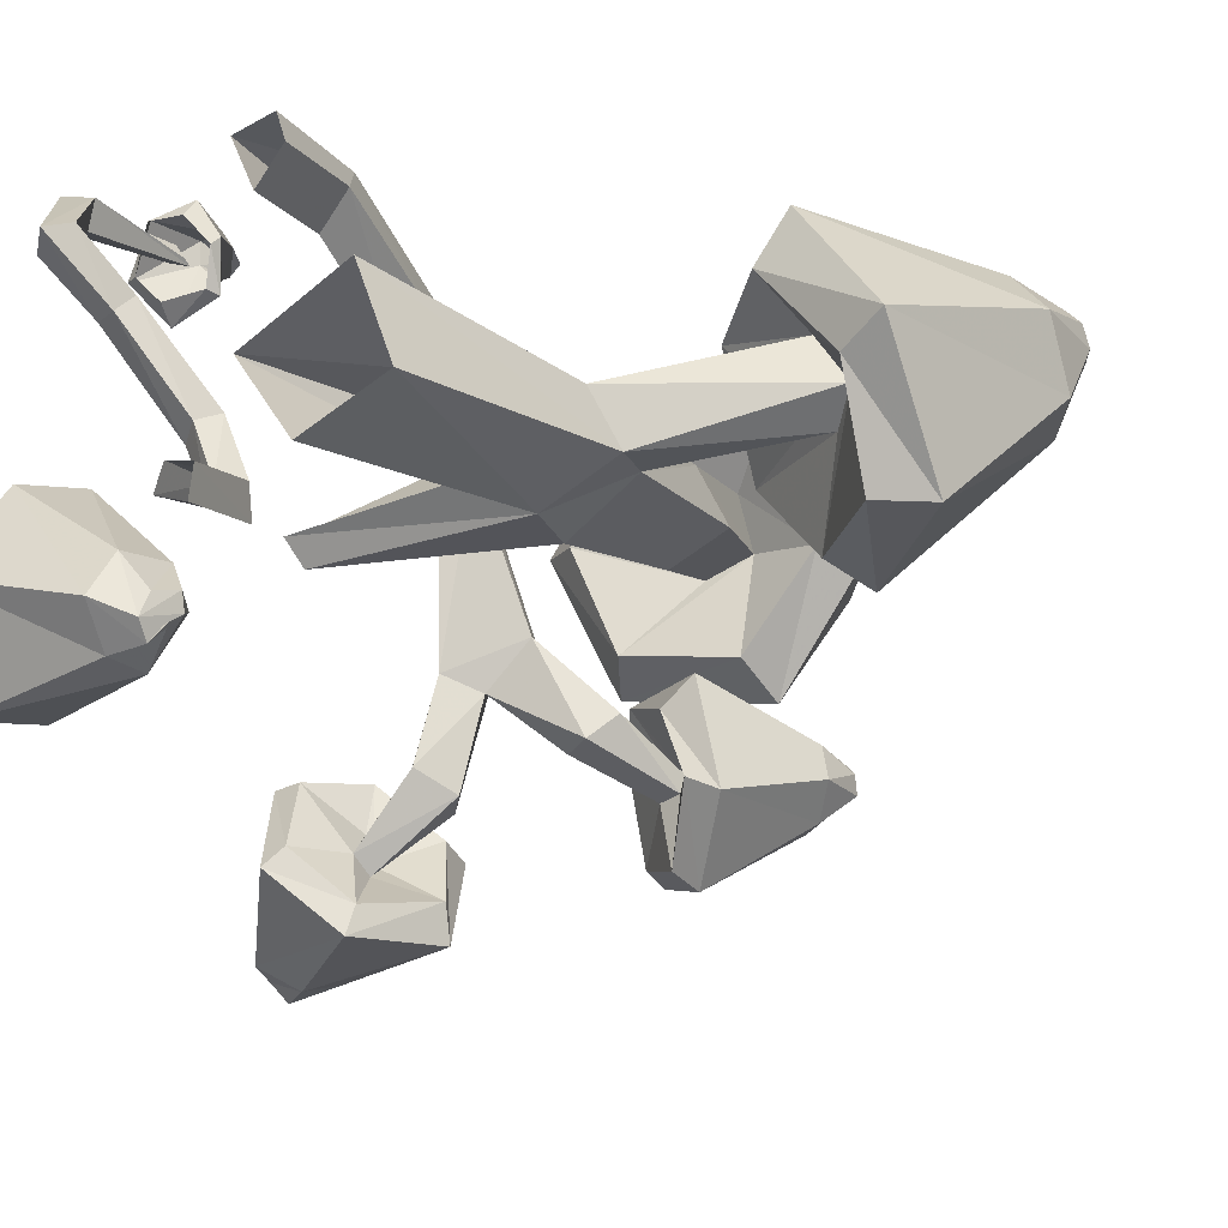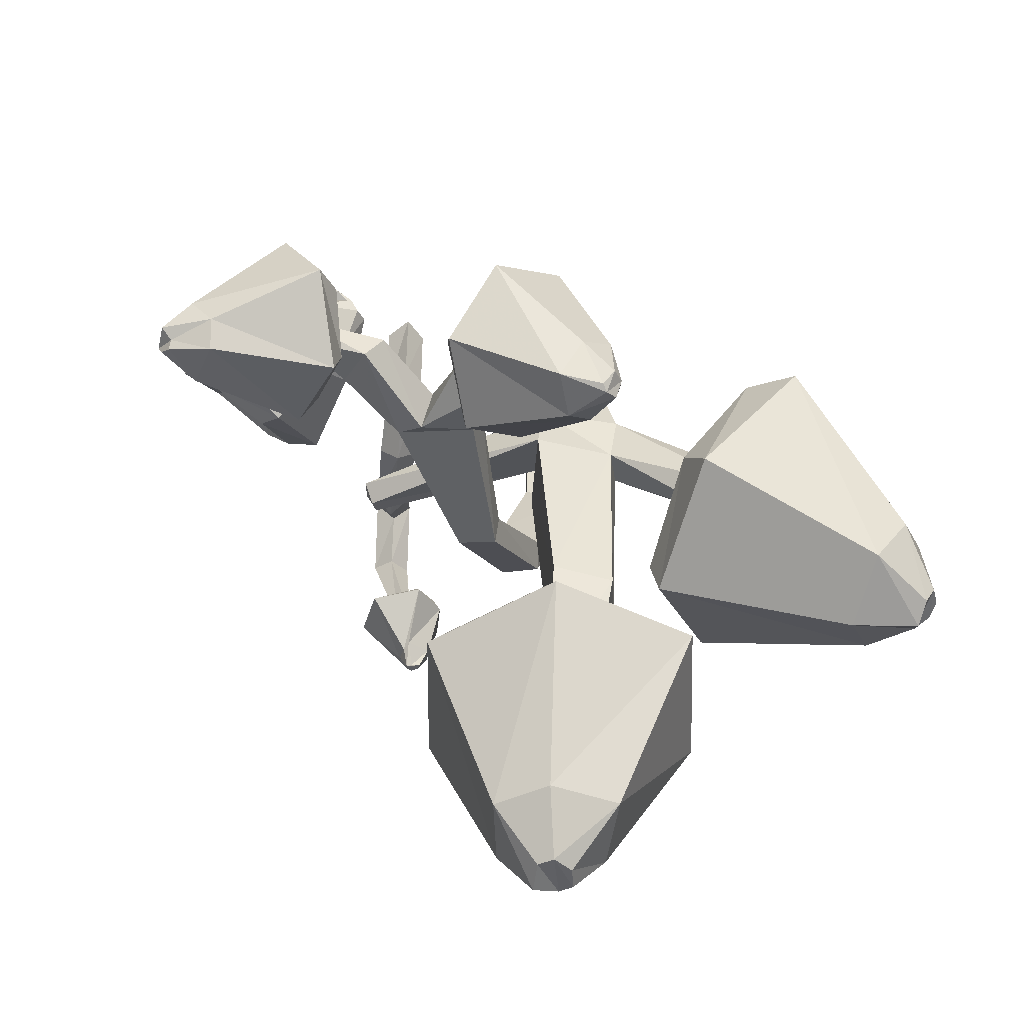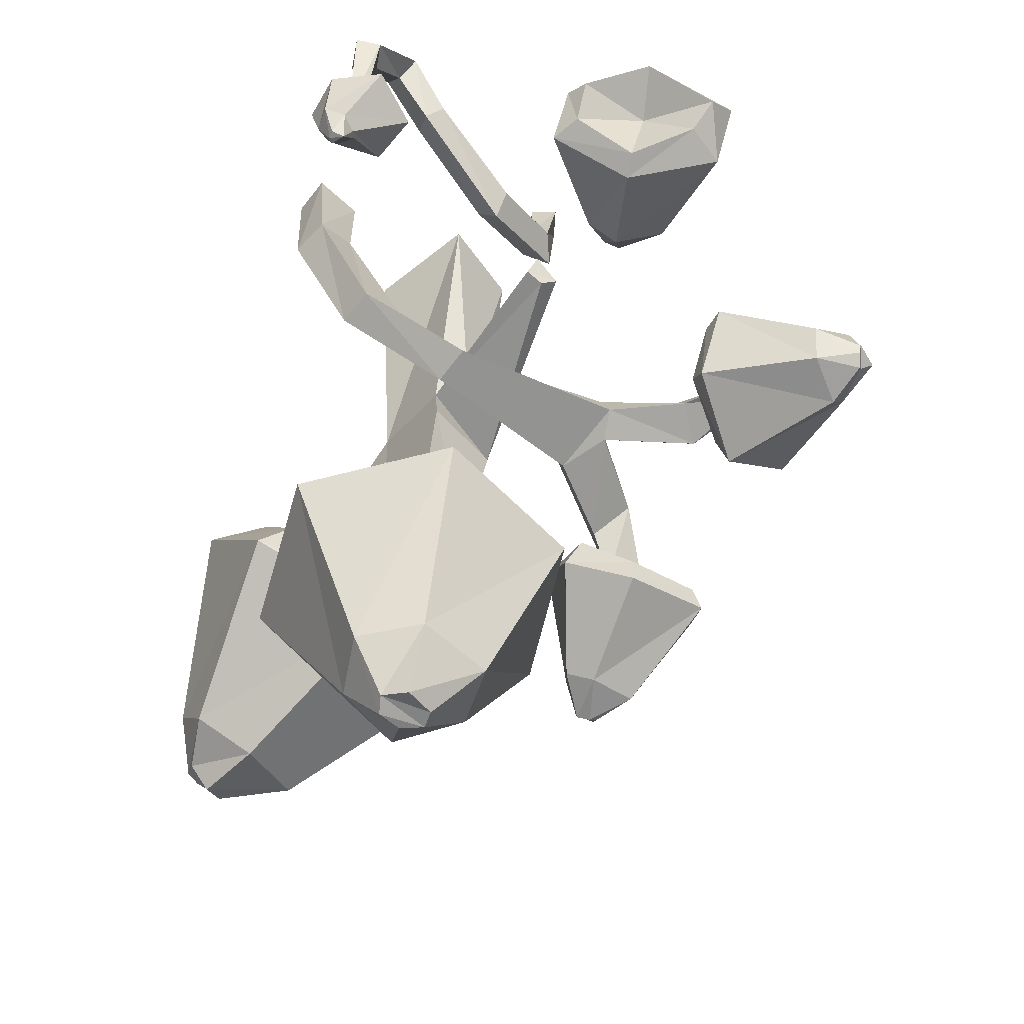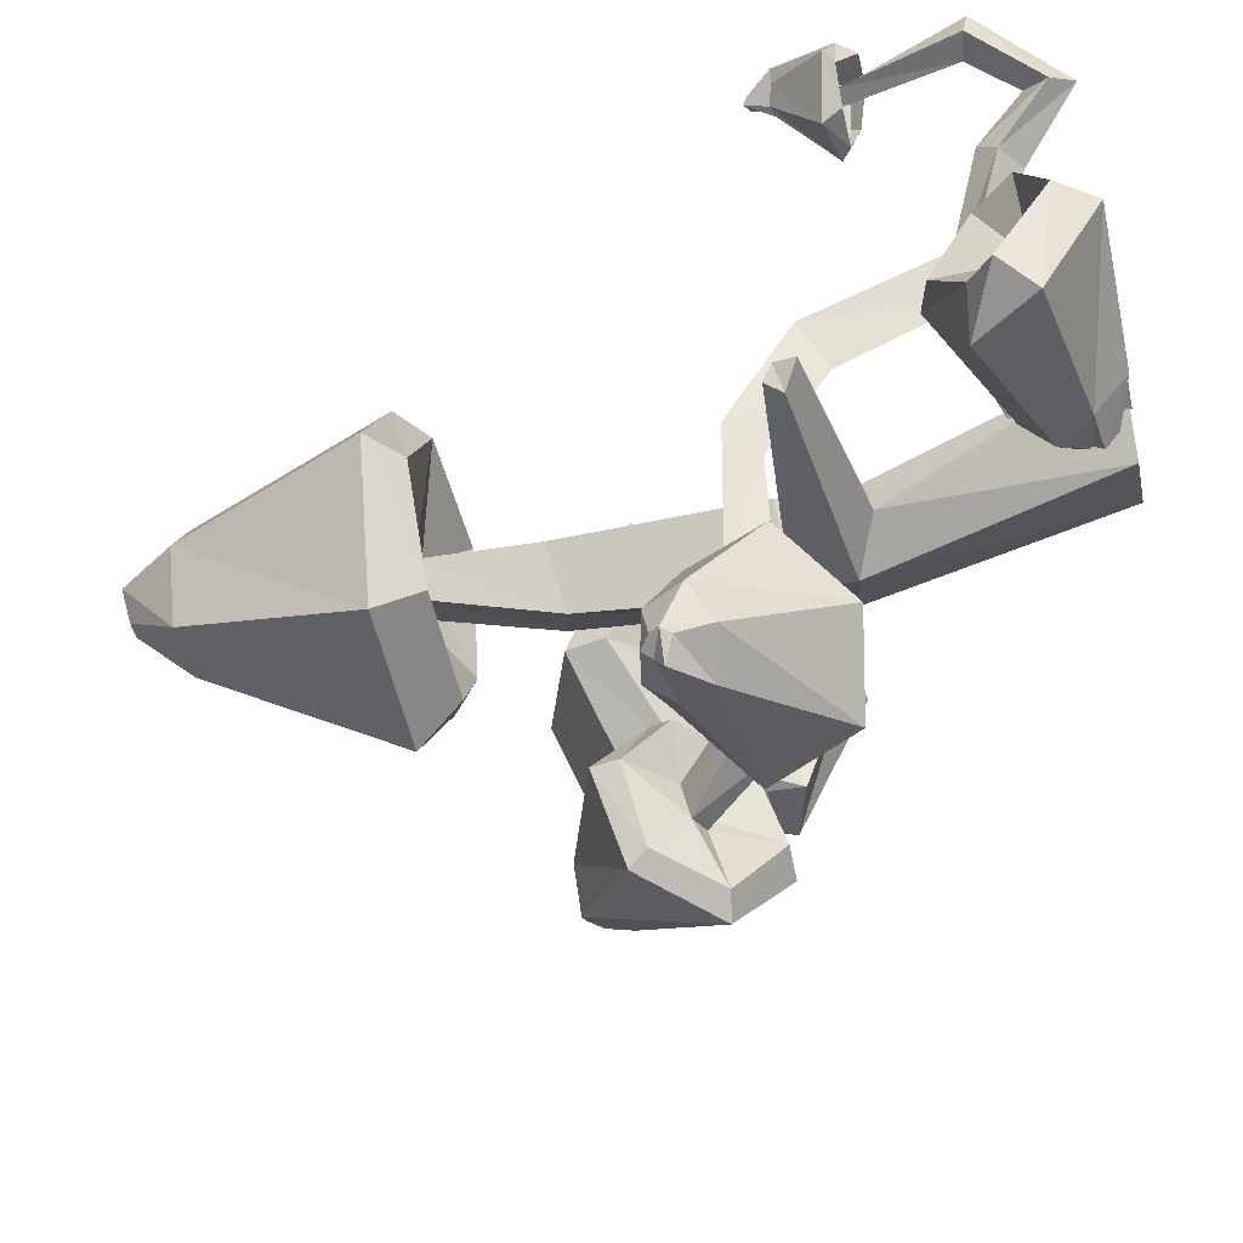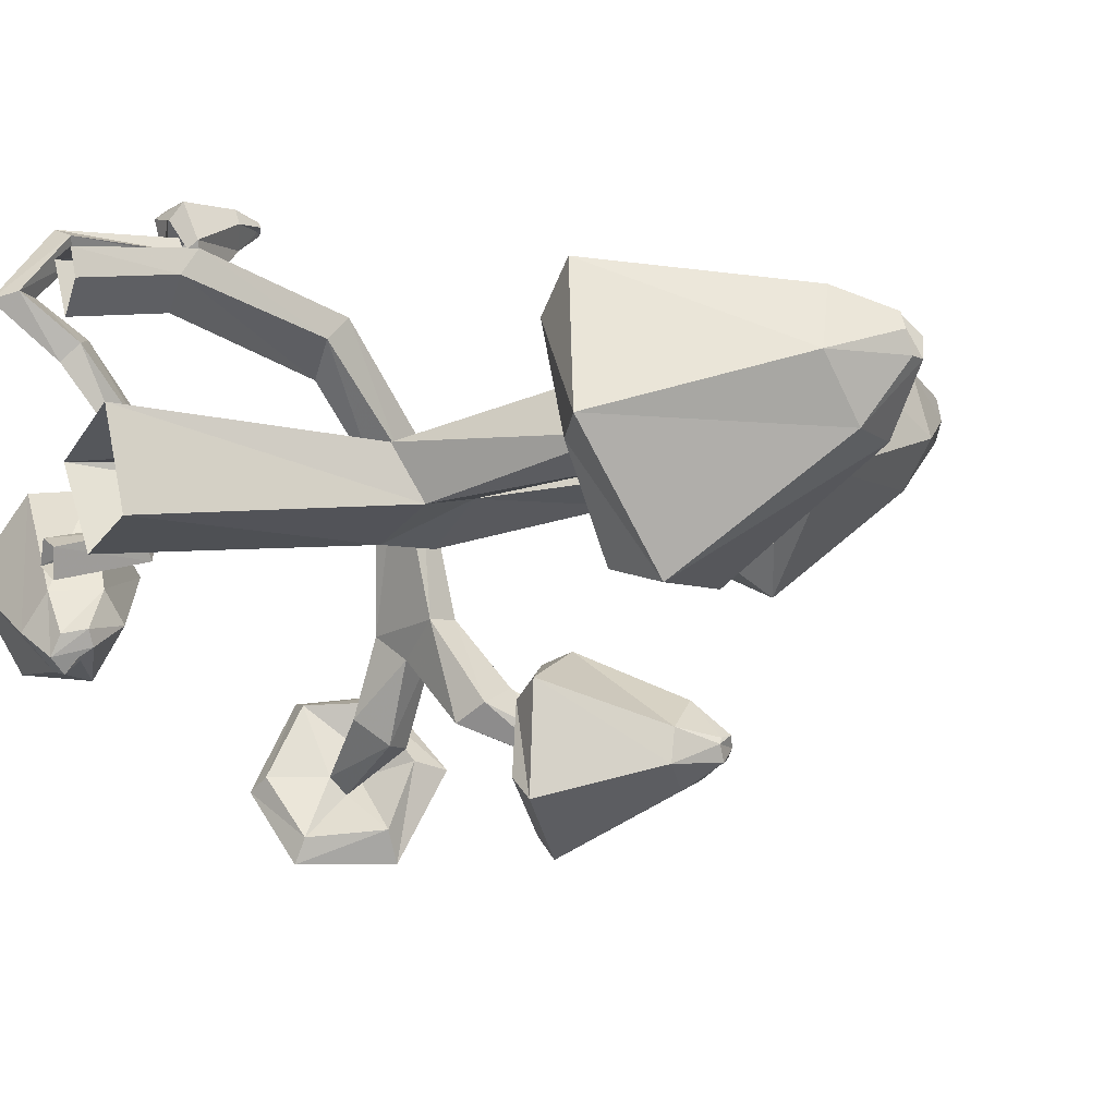
<metadata>
{"format":"obj","ext":"obj","renderer":"f3d","projection":"perspective","resolution":1024,"background":"white","views":[{"elev":-14.9,"azim":-154.9,"up":"+Z"},{"elev":-50.4,"azim":-154.1,"up":"+Y"},{"elev":-59.9,"azim":70.7,"up":"+Y"},{"elev":-46.3,"azim":102.6,"up":"+Z"},{"elev":8.8,"azim":-120.5,"up":"+Z"}]}
</metadata>
<code>
v -0.04688 -0.5547 -0.1406
v -0.03125 -0.6094 -0.1484
v 0.0625 -0.5938 0.1406
v 0.04688 -0.5469 0.125
v 0.08594 -0.5234 -0.1875
v 0.02344 -0.5469 -0.2188
v -0.1328 -0.5547 -0.2969
v -0.1719 -0.5859 -0.2578
v -0.1328 -0.6562 -0.25
v 0.05469 -0.6172 -0.2031
v 0.1094 -0.5938 -0.1953
v 0.1328 -0.5859 0.1172
v 0.1328 -0.4688 0.3203
v 0.0625 -0.4688 0.3438
v 0.04688 -0.4219 0.3125
v 0.09375 -0.5312 0.07031
v 0.1562 -0.5625 -0.3359
v 0.1094 -0.4922 -0.3281
v 0.05469 -0.5312 -0.3672
v -0.07812 -0.6094 -0.3047
v -0.1797 -0.7031 -0.3672
v -0.2188 -0.6875 -0.3594
v -0.2188 -0.7031 -0.3281
v -0.1797 -0.7188 -0.2969
v 0.09375 -0.4219 0.2422
v 0.09375 -0.1719 0.3594
v 0.1328 -0.2109 0.4297
v 0.0625 -0.2109 0.4609
v 0.04688 -0.1719 0.4219
v 0.04688 0 0.4219
v 0.09375 0 0.3594
v 0.1328 0 0.4453
v 0.0625 0 0.4688
v 0.08594 -0.5781 -0.3828
v 0.2031 -0.5469 -0.4531
v 0.2188 -0.5547 -0.4062
v 0.2031 -0.4922 -0.4453
v 0.1875 -0.5156 -0.4766
v 0.07812 -0.5391 -0.5156
v 0.1172 -0.6094 -0.4141
v 0.2188 -0.5781 -0.3281
v 0.2891 -0.4844 -0.3359
v 0.2578 -0.3984 -0.4453
v 0.1562 -0.4219 -0.5312
v 0.1641 -0.4062 -0.5781
v 0.07812 -0.5547 -0.5781
v 0.1172 -0.6719 -0.4375
v 0.2578 -0.625 -0.3281
v 0.3359 -0.4922 -0.3438
v 0.2891 -0.3828 -0.4766
v 0.3984 -0.5547 -0.5859
v 0.3281 -0.5703 -0.625
v 0.2891 -0.625 -0.6094
v 0.3047 -0.6719 -0.5781
v 0.375 -0.6562 -0.5156
v 0.4062 -0.5938 -0.5078
v 0.4141 -0.625 -0.5938
v 0.4062 -0.6094 -0.6016
v 0.3828 -0.625 -0.6328
v 0.375 -0.6406 -0.6094
v 0.3828 -0.6562 -0.6016
v 0.4062 -0.6406 -0.5938
v -0.09375 -0.7891 -0.3125
v -0.1328 -0.7578 -0.4531
v -0.2188 -0.6562 -0.4766
v -0.2734 -0.5781 -0.3594
v -0.2188 -0.6172 -0.25
v -0.125 -0.7188 -0.2188
v -0.1562 -0.7578 -0.1953
v -0.1016 -0.8359 -0.3125
v -0.1484 -0.7891 -0.4766
v -0.2578 -0.6641 -0.5078
v -0.3281 -0.5781 -0.3828
v -0.2734 -0.6172 -0.2031
v -0.3906 -0.8047 -0.2812
v -0.3281 -0.875 -0.2578
v -0.3047 -0.9062 -0.3047
v -0.3281 -0.8984 -0.3906
v -0.375 -0.8281 -0.3906
v -0.4062 -0.7891 -0.3359
v -0.4141 -0.875 -0.3125
v -0.4062 -0.8828 -0.3047
v -0.3984 -0.9062 -0.3047
v -0.3906 -0.9141 -0.3281
v -0.3906 -0.9062 -0.3438
v -0.4141 -0.8828 -0.3438
v 0.4531 -0.1484 0.4688
v 0.4688 -0.1562 0.4219
v 0.4219 -0.3516 0.4297
v 0.4219 -0.3359 0.4375
v 0.5078 -0.1406 0.4766
v 0.4375 0 0.3672
v 0.4062 -0.03906 0.3828
v 0.4375 -0.07812 0.3672
v 0.5156 -0.1484 0.4297
v 0.4531 -0.3438 0.4375
v 0.4375 -0.3359 0.4609
v 0.4062 -0.3047 0.4922
v 0.3672 -0.3203 0.4453
v 0.3594 -0.3359 0.4609
v 0.3984 -0.3281 0.5234
v 0.4688 -0.3047 0.4922
v 0.4844 -0.3359 0.5078
v 0.5078 -0.3359 0.4219
v 0.5312 -0.3516 0.4219
v 0.4609 -0.3359 0.375
v 0.4609 -0.3672 0.3438
v 0.3828 -0.3359 0.3828
v 0.3672 -0.3516 0.375
v 0.4219 -0.4375 0.4375
v 0.3984 -0.4297 0.4844
v 0.4141 -0.4297 0.5078
v 0.4609 -0.4375 0.5078
v 0.4609 -0.4375 0.4688
v 0.4375 -0.4453 0.4453
v 0.4375 -0.4844 0.4609
v 0.4297 -0.4766 0.4688
v 0.4141 -0.4766 0.4766
v 0.4219 -0.4766 0.4844
v 0.4375 -0.4766 0.4844
v 0.4688 -0.03906 0.3438
v 0.4219 -0.125 0.2656
v 0.375 -0.09375 0.2656
v 0.3594 -0.125 0.2969
v 0.4062 -0.1562 0.2969
v 0.2812 -0.2422 0.1016
v 0.3203 -0.2031 0.09375
v 0.2891 -0.1719 0.1172
v 0.2578 -0.2031 0.1328
v 0.1797 -0.1484 0.007812
v 0.1875 -0.1719 -0.04688
v 0.2422 -0.1484 -0.02344
v 0.2266 -0.1328 0.007812
v 0.2188 0 0
v 0.1719 0 -0.007812
v 0.1797 0 -0.0625
v 0.2344 0 -0.04688
v 0.4531 -0.1719 0.03906
v 0.4531 -0.2578 -0.1172
v 0.5 -0.2422 -0.1094
v 0.5078 -0.1719 0.007812
v 0.5234 -0.08594 0.03125
v 0.3125 -0.03906 -0.1016
v 0.2812 -0.125 -0.1016
v 0.2734 -0.1562 -0.1641
v 0.5234 -0.1953 -0.2891
v 0.5703 -0.1875 -0.2188
v 0.5234 -0.1016 -0.1328
v 0.5625 -0.1094 0.007812
v 0.5859 0 -0.1172
v 0.3359 0 -0.1719
v 0.2656 -0.02344 -0.2031
v 0.2578 -0.03906 -0.1641
v 0.2344 -0.07812 -0.1562
v 0.2344 -0.08594 -0.1875
v 0.3047 -0.1094 -0.2578
v 0.6016 -0.09375 -0.2969
v 0.625 -0.1484 -0.2422
v 0.625 -0.0625 -0.1094
v 0.3359 -0.05469 -0.2422
v 0.2656 -0.04688 -0.2344
v 0.2422 -0.0625 -0.2031
v -0.2031 -0.4062 0.1719
v -0.2422 -0.4453 0.07812
v -0.5078 -0.6406 0.2031
v -0.4453 -0.6562 0.2891
v -0.1953 -0.5 0.1719
v -0.03125 -0.5391 0.1172
v -0.04688 -0.4453 0.1172
v 0.1172 0 0.1328
v -0.0625 0 0.2422
v -0.125 0 0.07812
v -0.1172 -0.4297 0
v -0.2266 -0.5391 0.07812
v -0.4688 -0.6875 0.1484
v -0.4141 -0.7578 -0.01562
v -0.5469 -0.5859 0.007812
v -0.5391 -0.5156 0.2031
v -0.3906 -0.5625 0.3672
v -0.2656 -0.7422 0.3281
v -0.4141 -0.7188 0.1797
v -0.1719 -0.8594 0.1875
v -0.05469 -0.8984 0.1328
v -0.1172 -0.875 0.03125
v -0.1094 -0.5312 -0.01562
v 0.2812 -0.5 0.007812
v 0.2891 -0.4844 0.03906
v -0.03125 -0.3906 0.05469
v 0.02344 0 0
v -0.2734 -0.8516 0.1328
v -0.2891 -0.9219 0.1328
v -0.4688 -0.8359 -0.05469
v -0.6484 -0.6172 0
v -0.6172 -0.4844 0.25
v -0.4453 -0.5781 0.4609
v -0.2734 -0.8125 0.3906
v -0.6016 -0.9688 0.3984
v -0.6094 -1.023 0.2891
v -0.7031 -0.9766 0.1875
v -0.7578 -0.8828 0.2188
v -0.75 -0.8203 0.3359
v -0.6719 -0.8828 0.4219
v -0.7344 -0.9688 0.3828
v -0.7031 -0.9844 0.3828
v -0.7188 -1.023 0.3438
v -0.75 -1 0.3125
v -0.7656 -0.9688 0.3203
v -0.7578 -0.9609 0.3594
v 0.3047 -0.4453 0.02344
v 0.2812 -0.4688 -0.02344
v -0.2109 -0.8984 0.09375
v -0.1562 -1.125 0.1172
v -0.1328 -1.117 0.2188
v -0.04688 -1.102 0.1328
v -0.07812 -1.109 0.07812
v 0.04688 -1.047 -0.04688
v -0.1641 -1.047 -0.07031
v -0.2891 -1.062 0.1016
v -0.2031 -1.055 0.3125
v 0.02344 -1.062 0.3281
v 0.1406 -1.062 0.1484
v 0.2031 -1.117 0.1484
v 0.07812 -1.125 -0.1016
v -0.1953 -1.125 -0.1328
v -0.3594 -1.117 0.1016
v -0.2422 -1.125 0.3672
v 0.04688 -1.125 0.3828
v -0.007812 -1.461 0.2422
v 0.05469 -1.461 0.1406
v 0 -1.461 0.01562
v -0.1094 -1.461 0.01562
v -0.1953 -1.453 0.1172
v -0.1172 -1.469 0.2266
v -0.07812 -1.555 0.1719
v -0.04688 -1.547 0.1797
v -0.01562 -1.562 0.1406
v -0.04688 -1.555 0.09375
v -0.07812 -1.555 0.09375
v -0.09375 -1.555 0.1328
f 1 2 3
f 1 3 4
f 1 4 5
f 1 5 6
f 1 6 7
f 1 7 8
f 1 8 2
f 2 8 9
f 2 9 10
f 2 10 11
f 2 11 12
f 2 12 3
f 3 12 13
f 3 13 14
f 3 14 4
f 4 14 15
f 4 15 16
f 4 16 5
f 5 16 11
f 5 11 17
f 5 17 18
f 5 18 6
f 6 18 19
f 6 19 10
f 6 10 20
f 6 20 7
f 7 20 21
f 7 21 22
f 7 22 8
f 8 22 23
f 8 23 9
f 9 23 24
f 9 24 20
f 9 20 10
f 11 16 12
f 12 16 25
f 12 25 13
f 13 25 26
f 13 26 27
f 13 27 14
f 14 27 28
f 14 28 15
f 15 28 29
f 15 29 25
f 15 25 16
f 25 29 26
f 26 29 30
f 26 30 31
f 26 31 27
f 27 31 32
f 27 32 28
f 28 32 33
f 28 33 29
f 29 33 30
f 11 10 34
f 11 34 17
f 17 34 35
f 17 35 36
f 17 36 18
f 18 36 37
f 18 37 19
f 19 37 38
f 19 38 34
f 19 34 10
f 34 38 35
f 35 38 39
f 35 39 40
f 35 40 41
f 35 41 36
f 36 41 42
f 36 42 37
f 37 42 43
f 37 43 44
f 37 44 38
f 38 44 39
f 20 24 21
f 21 24 63
f 21 63 64
f 21 64 65
f 21 65 22
f 22 65 66
f 22 66 23
f 23 66 67
f 23 67 68
f 23 68 24
f 24 68 63
f 87 88 89
f 87 89 90
f 87 90 91
f 87 91 92
f 87 92 93
f 87 93 88
f 88 93 94
f 88 94 95
f 88 95 96
f 88 96 89
f 95 91 97
f 95 97 96
f 91 90 97
f 95 94 121
f 95 121 91
f 91 121 92
f 92 121 122
f 92 122 123
f 92 123 93
f 93 123 124
f 93 124 94
f 94 124 125
f 94 125 121
f 121 125 122
f 122 125 126
f 122 126 127
f 122 127 123
f 123 127 128
f 123 128 124
f 124 128 129
f 124 129 125
f 125 129 126
f 126 129 130
f 126 130 131
f 126 131 127
f 127 131 132
f 127 132 128
f 128 132 133
f 128 133 129
f 129 133 130
f 130 133 134
f 130 134 135
f 130 135 131
f 131 135 136
f 131 136 132
f 132 136 137
f 132 137 133
f 133 137 134
f 140 147 148
f 140 148 141
f 141 148 149
f 147 158 148
f 148 158 159
f 148 159 149
f 163 164 165
f 163 165 166
f 163 166 167
f 163 167 168
f 163 168 169
f 163 169 170
f 163 170 171
f 163 171 164
f 164 171 172
f 164 172 173
f 164 173 174
f 164 174 175
f 164 175 165
f 165 175 176
f 165 176 177
f 165 177 178
f 165 178 166
f 166 178 179
f 166 179 180
f 166 180 181
f 166 181 167
f 167 181 174
f 167 174 182
f 167 182 183
f 167 183 168
f 168 183 184
f 168 184 185
f 168 185 169
f 169 185 186
f 169 186 187
f 169 187 188
f 169 188 170
f 170 188 189
f 189 188 173
f 189 173 172
f 174 181 175
f 175 181 190
f 175 190 176
f 180 190 181
f 187 209 188
f 188 209 173
f 173 209 210
f 173 210 185
f 173 185 174
f 174 185 184
f 174 184 211
f 174 211 182
f 182 211 212
f 182 212 213
f 182 213 183
f 183 213 214
f 183 214 184
f 184 214 215
f 184 215 211
f 211 215 212
f 212 215 216
f 212 216 217
f 212 217 218
f 212 218 213
f 213 218 219
f 213 219 220
f 213 220 214
f 214 220 221
f 214 221 215
f 215 221 216
f 210 186 185
f 186 210 187
f 187 210 209
f 39 44 45
f 39 45 46
f 39 46 40
f 40 46 47
f 40 47 41
f 41 47 48
f 41 48 42
f 42 48 49
f 42 49 43
f 43 49 50
f 43 50 44
f 44 50 45
f 45 50 51
f 45 51 52
f 45 52 46
f 46 52 53
f 46 53 47
f 47 53 54
f 47 54 48
f 48 54 55
f 48 55 49
f 49 55 56
f 49 56 50
f 50 56 51
f 63 68 69
f 63 69 70
f 63 70 64
f 64 70 71
f 64 71 65
f 65 71 72
f 65 72 66
f 66 72 73
f 66 73 67
f 67 73 74
f 67 74 68
f 68 74 69
f 69 74 75
f 69 75 76
f 69 76 70
f 70 76 77
f 70 77 71
f 71 77 78
f 71 78 72
f 72 78 79
f 72 79 73
f 73 79 80
f 73 80 74
f 74 80 75
f 98 99 100
f 98 100 101
f 98 101 102
f 102 101 103
f 102 103 104
f 104 103 105
f 104 105 106
f 106 105 107
f 106 107 108
f 108 107 109
f 108 109 99
f 99 109 100
f 100 109 110
f 100 110 111
f 100 111 101
f 101 111 112
f 101 112 103
f 103 112 113
f 103 113 105
f 105 113 114
f 105 114 107
f 107 114 115
f 107 115 109
f 109 115 110
f 138 139 140
f 138 140 141
f 138 141 142
f 138 142 143
f 138 143 144
f 138 144 139
f 139 144 145
f 139 145 146
f 139 146 147
f 139 147 140
f 141 149 142
f 142 149 150
f 142 150 151
f 142 151 143
f 145 156 146
f 146 156 157
f 146 157 158
f 146 158 147
f 149 159 150
f 150 159 157
f 150 157 160
f 150 160 151
f 157 159 158
f 156 160 157
f 176 190 191
f 176 191 192
f 176 192 177
f 177 192 193
f 177 193 178
f 178 193 194
f 178 194 179
f 179 194 195
f 179 195 180
f 180 195 196
f 180 196 190
f 190 196 191
f 191 196 197
f 191 197 198
f 191 198 192
f 192 198 199
f 192 199 193
f 193 199 200
f 193 200 194
f 194 200 201
f 194 201 195
f 195 201 202
f 195 202 196
f 196 202 197
f 216 221 222
f 216 222 223
f 216 223 217
f 217 223 224
f 217 224 218
f 218 224 225
f 218 225 219
f 219 225 226
f 219 226 220
f 220 226 227
f 220 227 221
f 221 227 222
f 222 227 228
f 222 228 229
f 222 229 223
f 223 229 230
f 223 230 224
f 224 230 231
f 224 231 225
f 225 231 232
f 225 232 226
f 226 232 233
f 226 233 227
f 227 233 228
f 51 56 57
f 51 57 58
f 51 58 52
f 52 58 59
f 52 59 53
f 53 59 60
f 53 60 54
f 54 60 61
f 54 61 55
f 55 61 62
f 55 62 56
f 56 62 57
f 57 62 60
f 57 60 59
f 57 59 58
f 62 61 60
f 75 80 81
f 75 81 82
f 75 82 76
f 76 82 83
f 76 83 77
f 77 83 84
f 77 84 78
f 78 84 85
f 78 85 79
f 79 85 86
f 79 86 80
f 80 86 81
f 81 86 84
f 81 84 83
f 81 83 82
f 84 86 85
f 110 115 116
f 110 116 117
f 110 117 111
f 111 117 118
f 111 118 112
f 112 118 119
f 112 119 113
f 113 119 120
f 113 120 114
f 114 120 116
f 114 116 115
f 118 116 119
f 119 116 120
f 118 117 116
f 143 151 152
f 143 152 153
f 143 153 144
f 144 153 154
f 144 154 145
f 145 154 155
f 145 155 156
f 151 160 161
f 151 161 152
f 152 161 155
f 152 155 154
f 152 154 153
f 160 156 162
f 160 162 161
f 161 162 155
f 155 162 156
f 197 202 203
f 197 203 204
f 197 204 198
f 198 204 205
f 198 205 199
f 199 205 206
f 199 206 200
f 200 206 207
f 200 207 201
f 201 207 208
f 201 208 202
f 202 208 203
f 203 208 207
f 203 207 204
f 204 207 206
f 204 206 205
f 228 233 234
f 228 234 235
f 228 235 229
f 229 235 236
f 229 236 230
f 230 236 237
f 230 237 231
f 231 237 238
f 231 238 232
f 232 238 239
f 232 239 233
f 233 239 234
f 234 239 238
f 234 238 235
f 235 238 237
f 235 237 236

</code>
